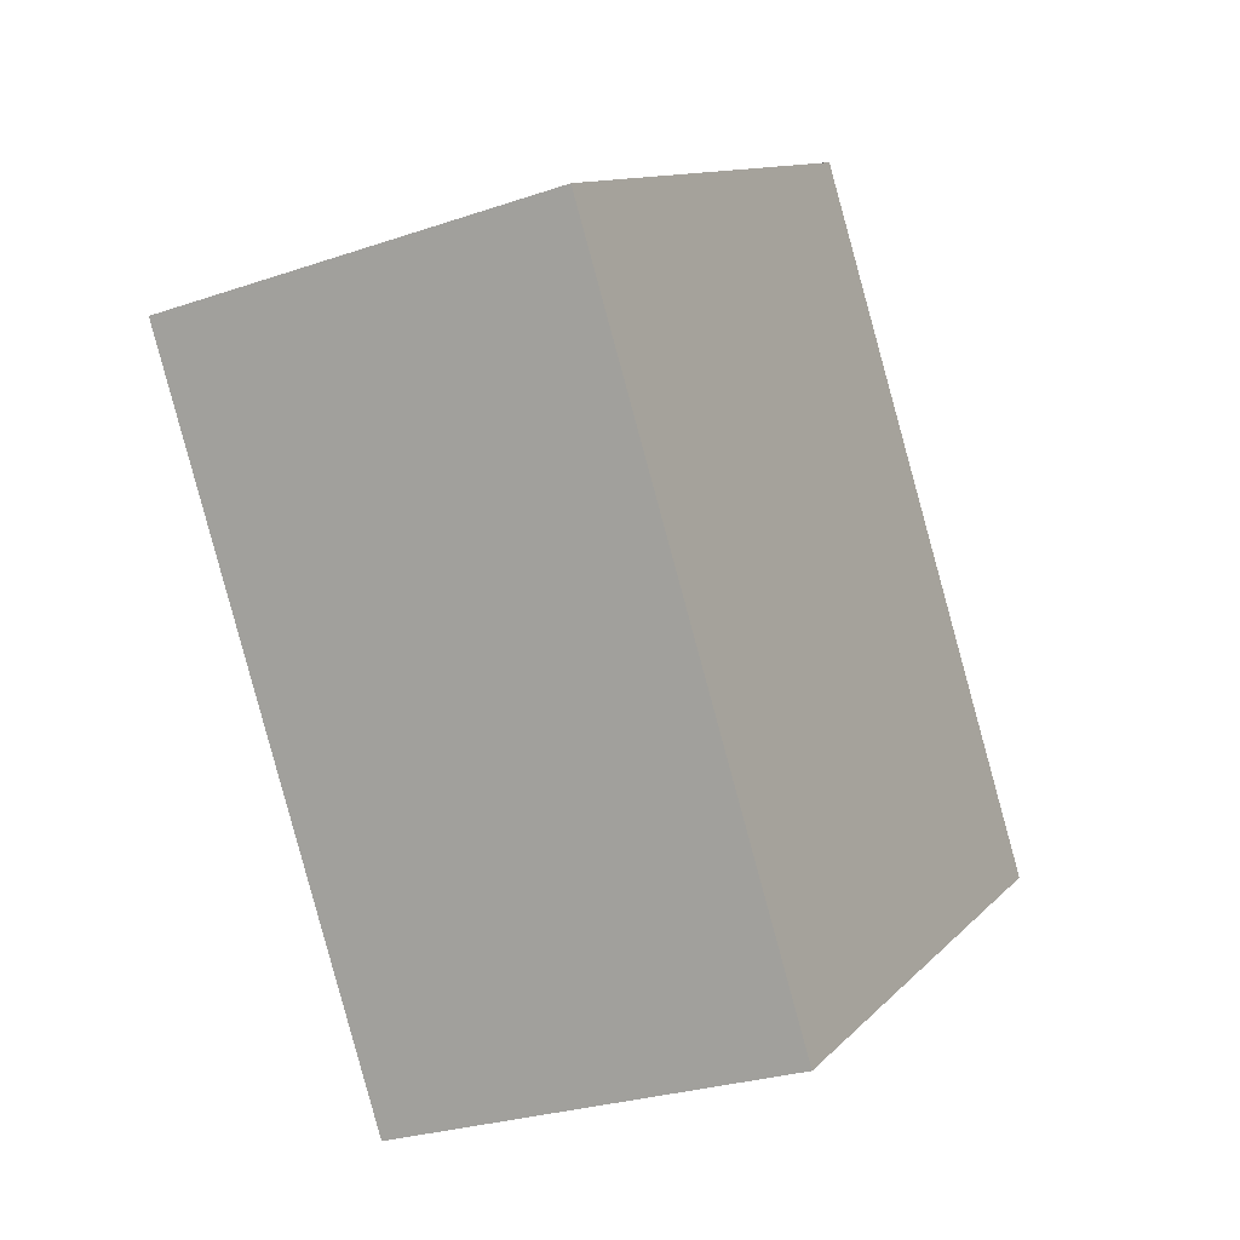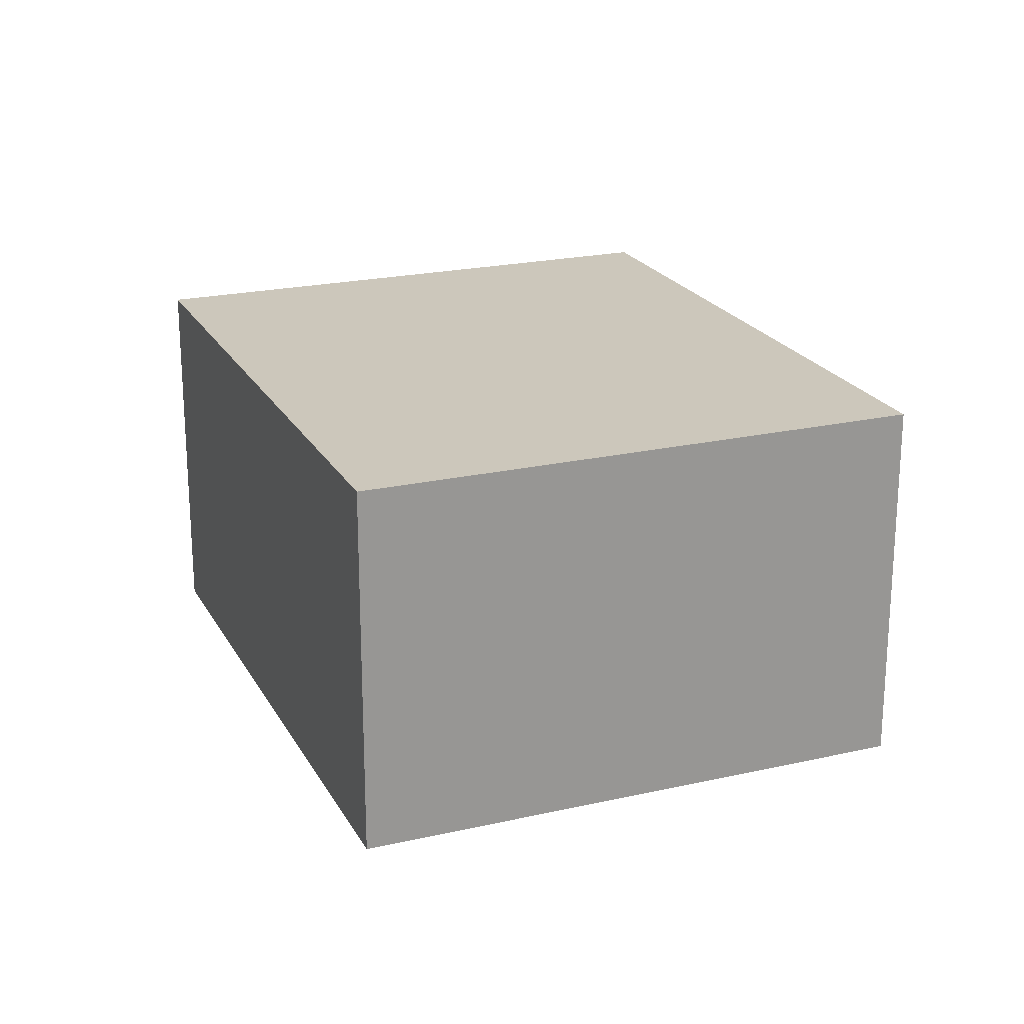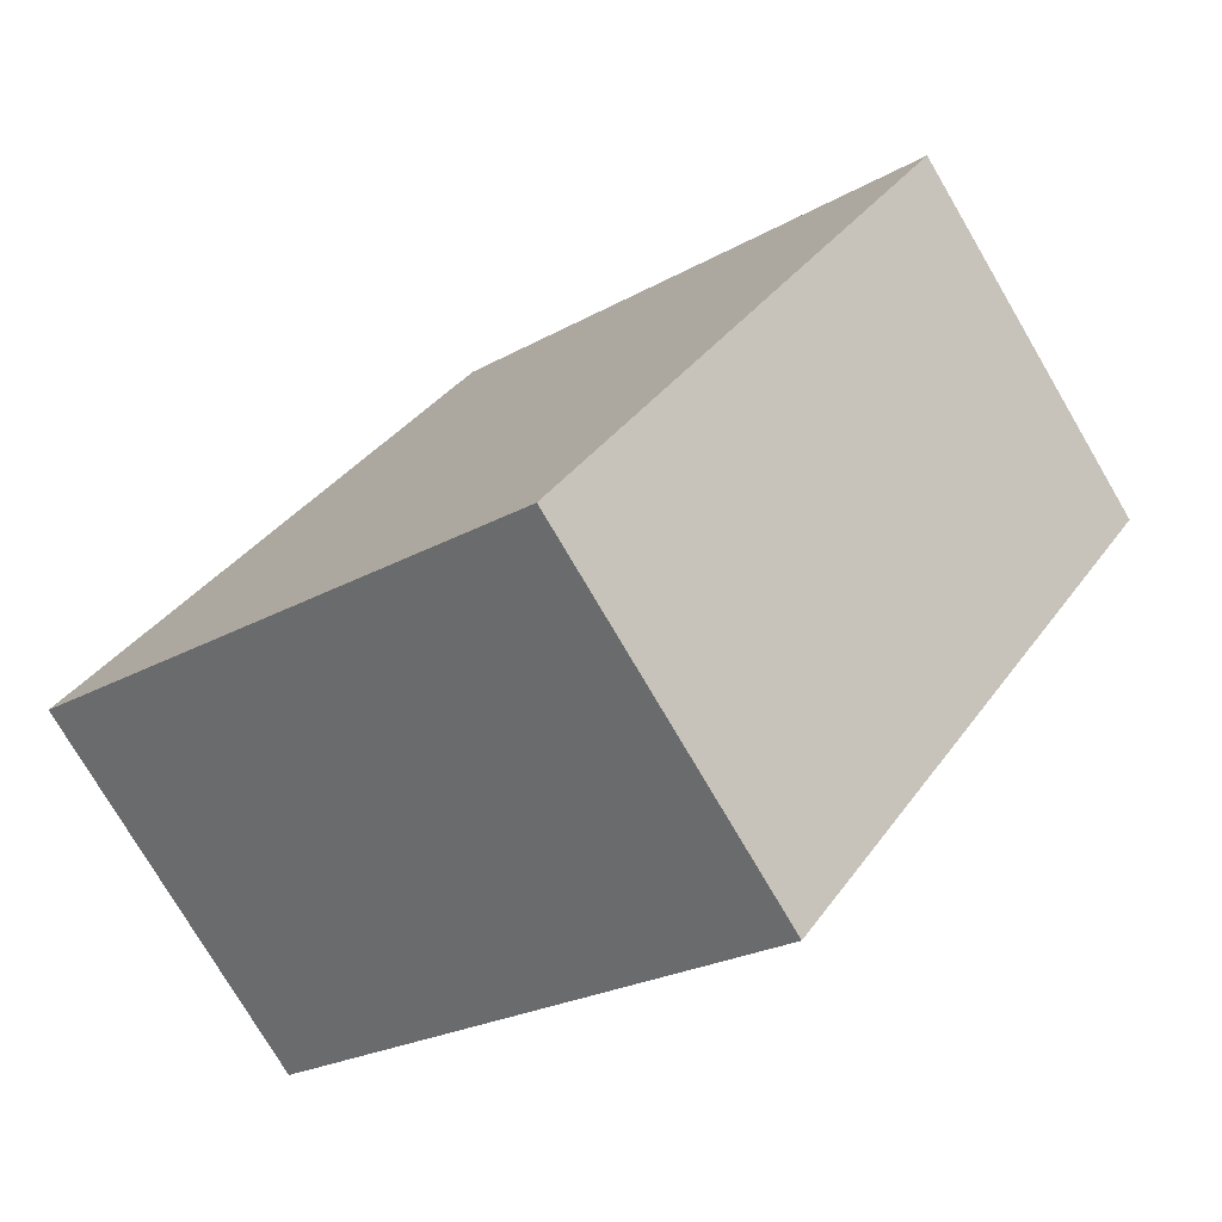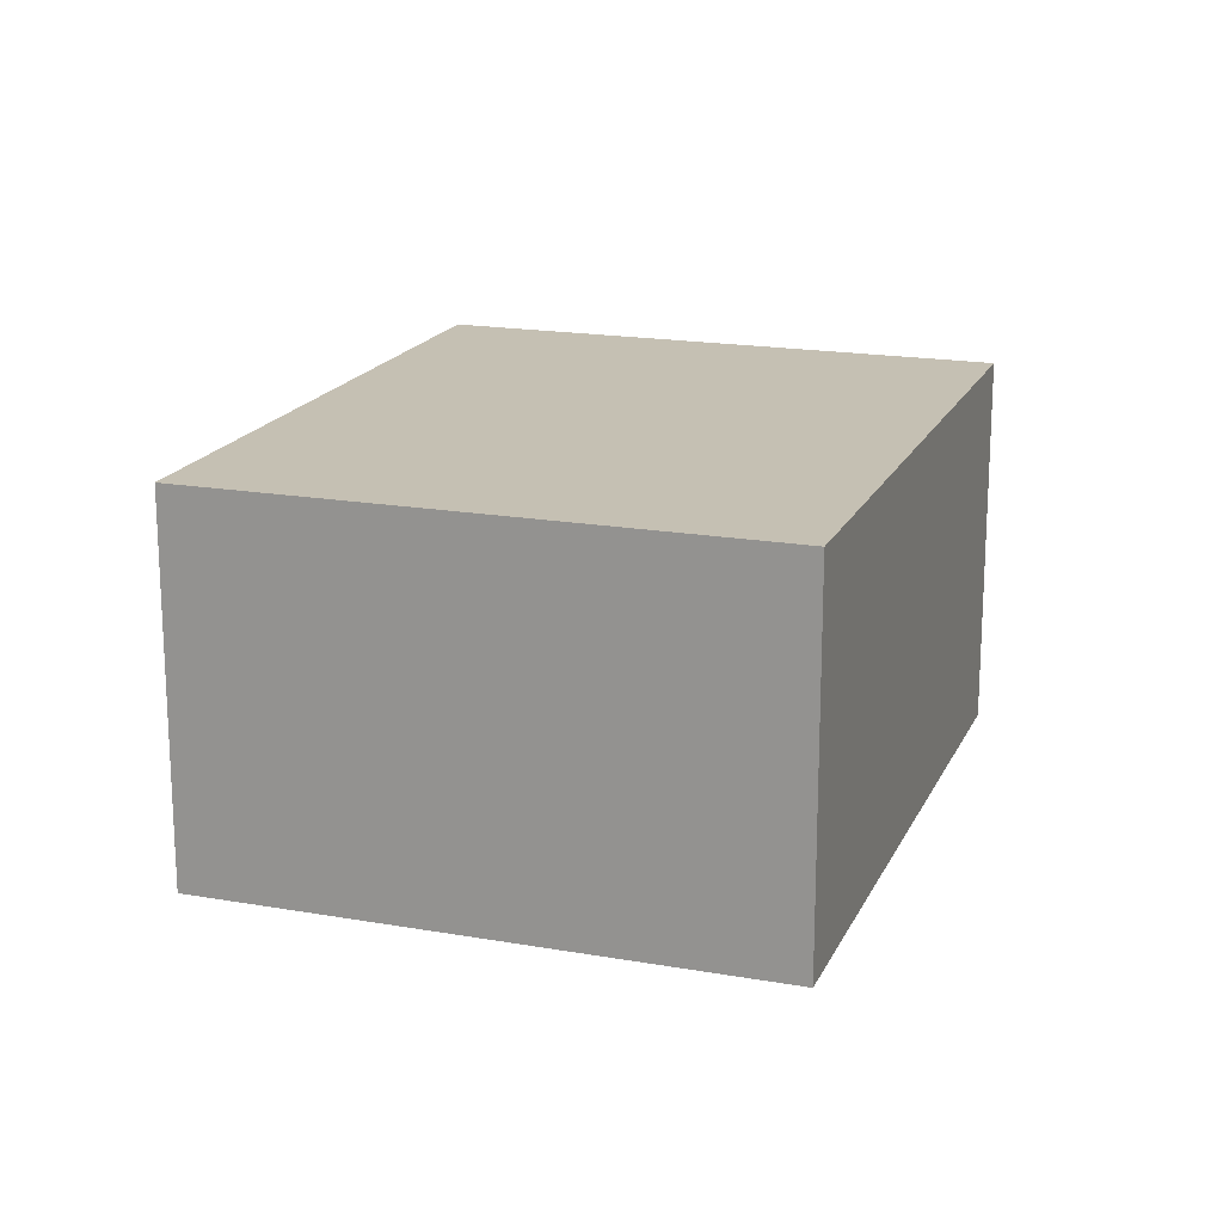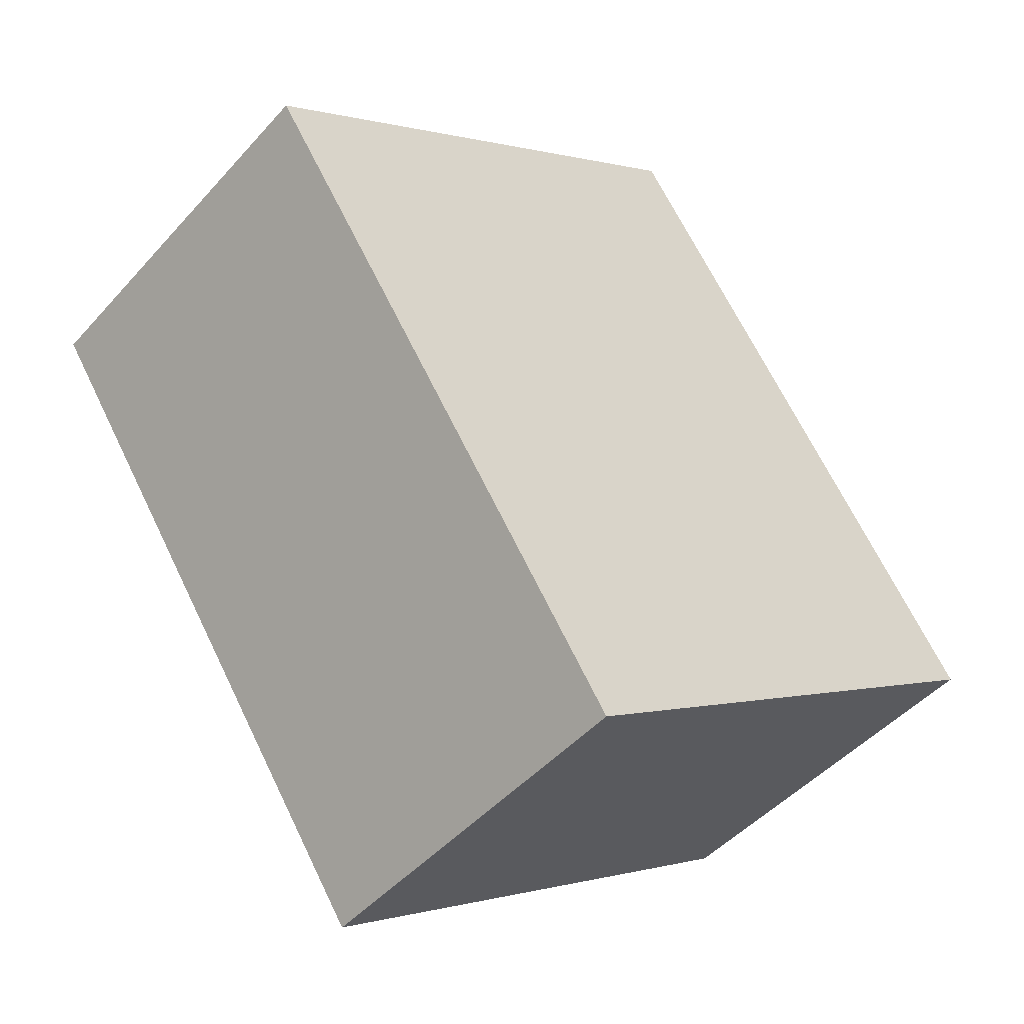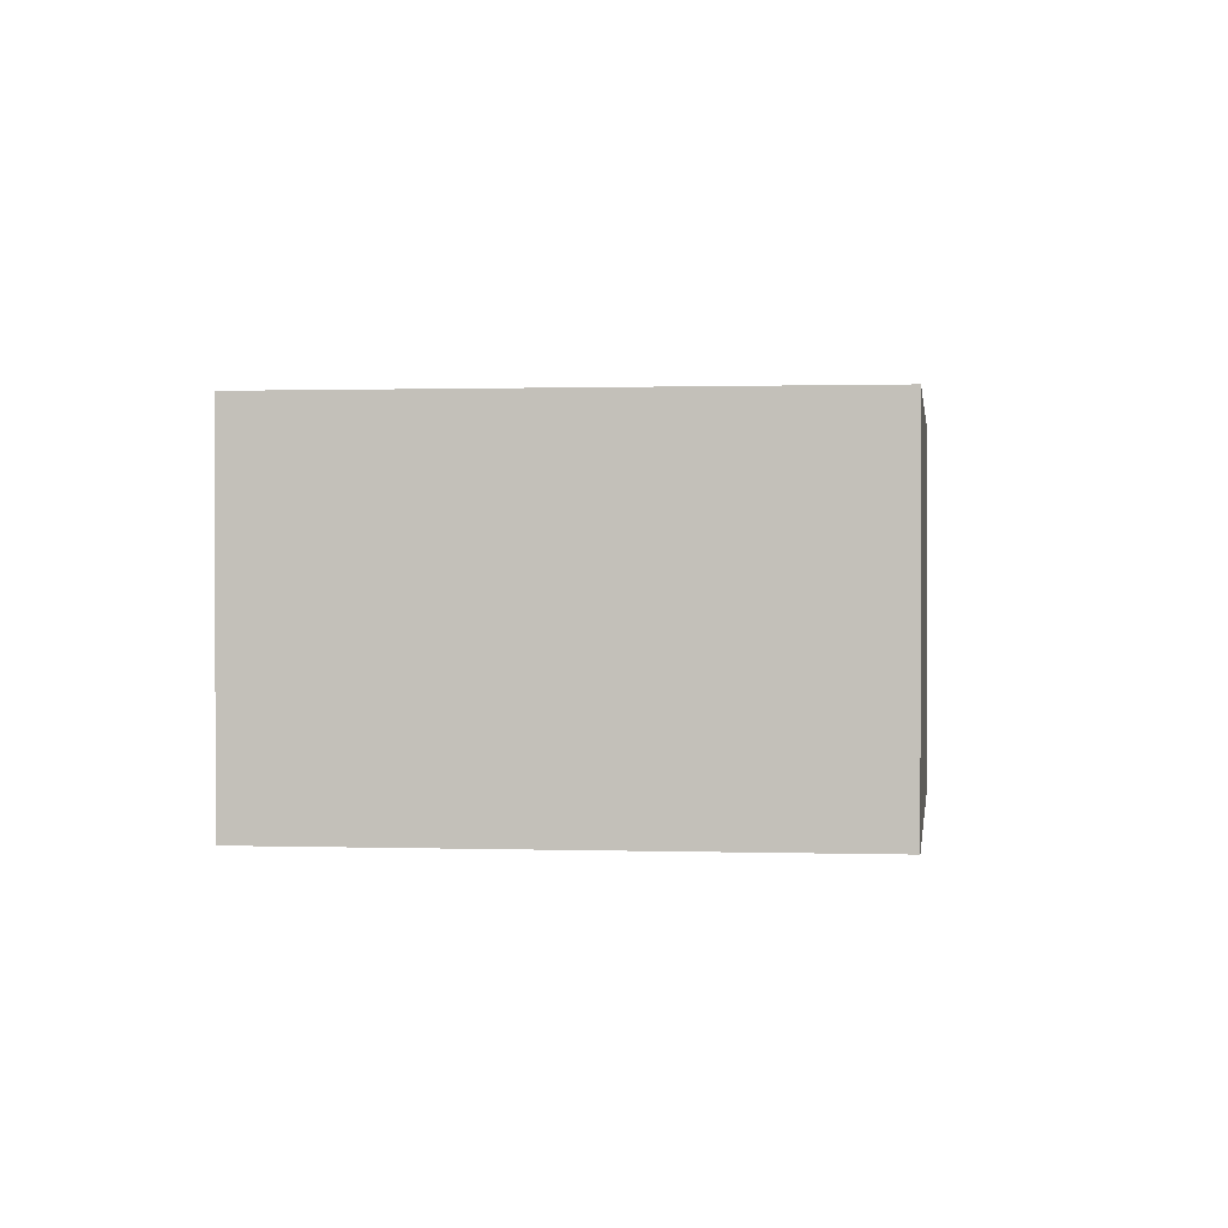
<metadata>
{"format":"obj","ext":"obj","renderer":"f3d","projection":"perspective","resolution":1024,"background":"white","views":[{"elev":-27.0,"azim":118.0,"up":"+Y"},{"elev":21.7,"azim":-56.0,"up":"+Z"},{"elev":-76.1,"azim":30.4,"up":"+Y"},{"elev":18.1,"azim":-15.2,"up":"+Z"},{"elev":-46.9,"azim":140.8,"up":"+Y"},{"elev":0.7,"azim":153.1,"up":"+Z"}]}
</metadata>
<code>
g default
v -3.496 -1.831 0.2
v -3.369 -1.917 0.2
v -3.395 -1.682 0.2
v -3.268 -1.768 0.2
v -3.395 -1.682 0.1
v -3.268 -1.768 0.1
v -3.496 -1.831 0.1
v -3.369 -1.917 0.1
g pCube146
f 1 2 4 3
f 3 4 6 5
f 5 6 8 7
f 7 8 2 1
f 2 8 6 4
f 7 1 3 5

</code>
